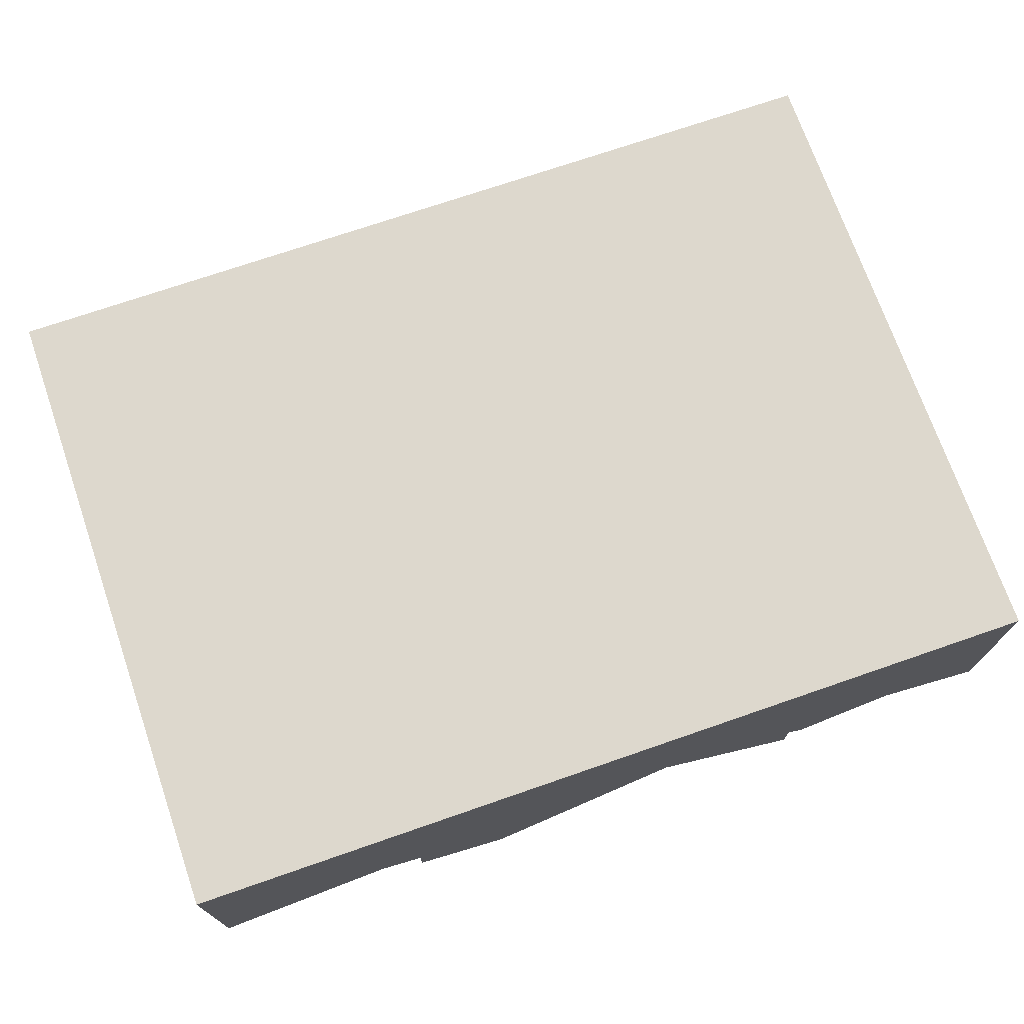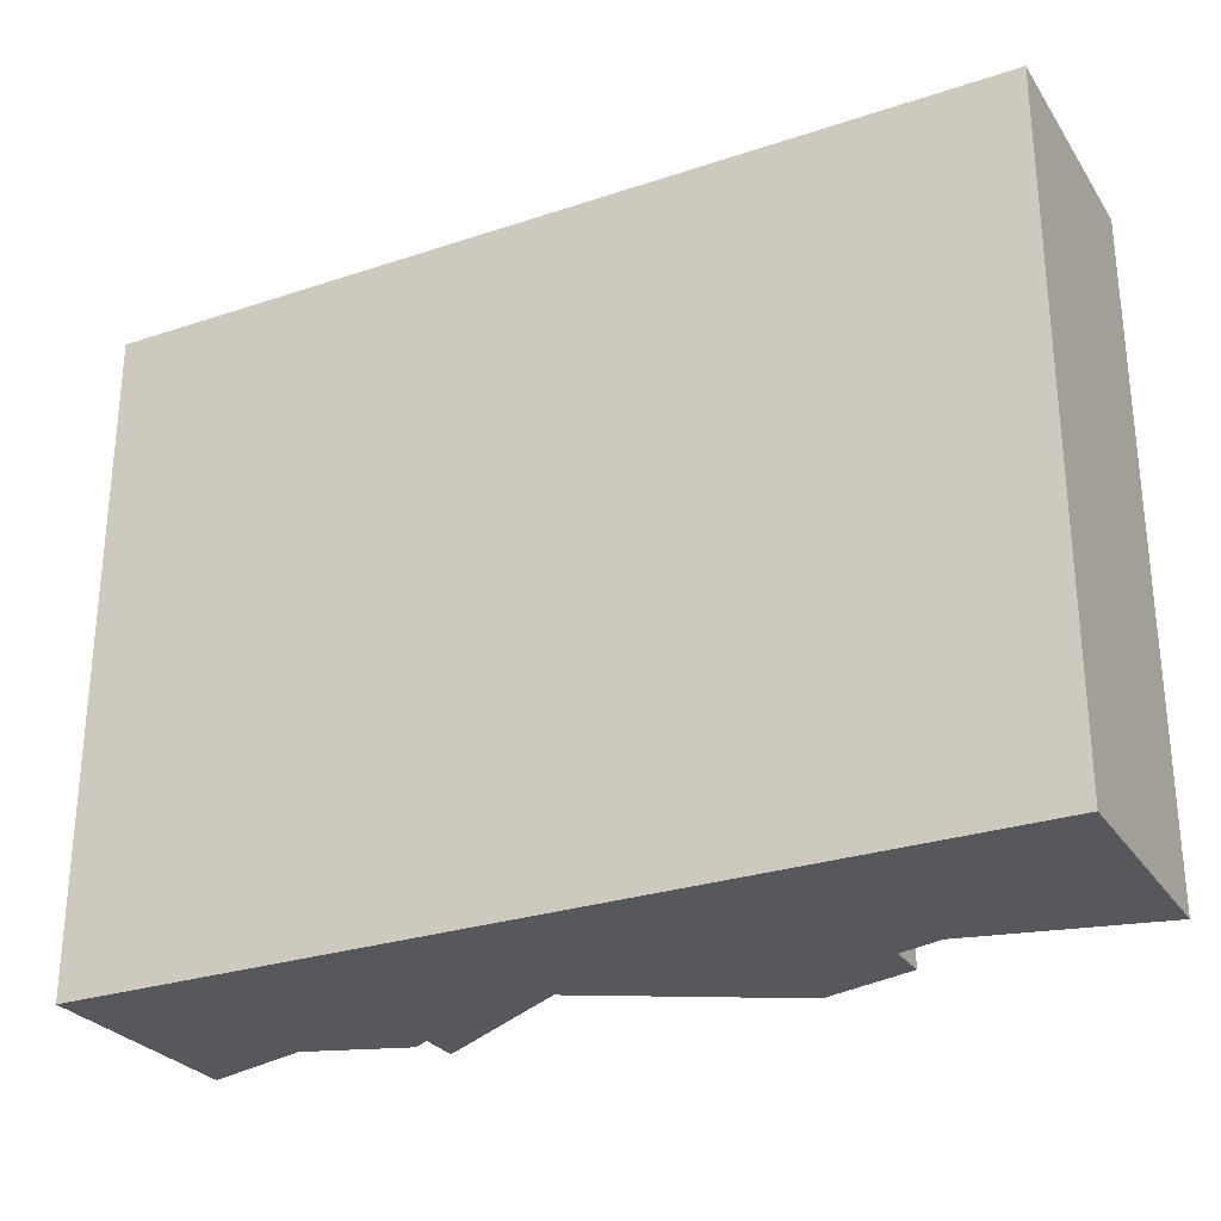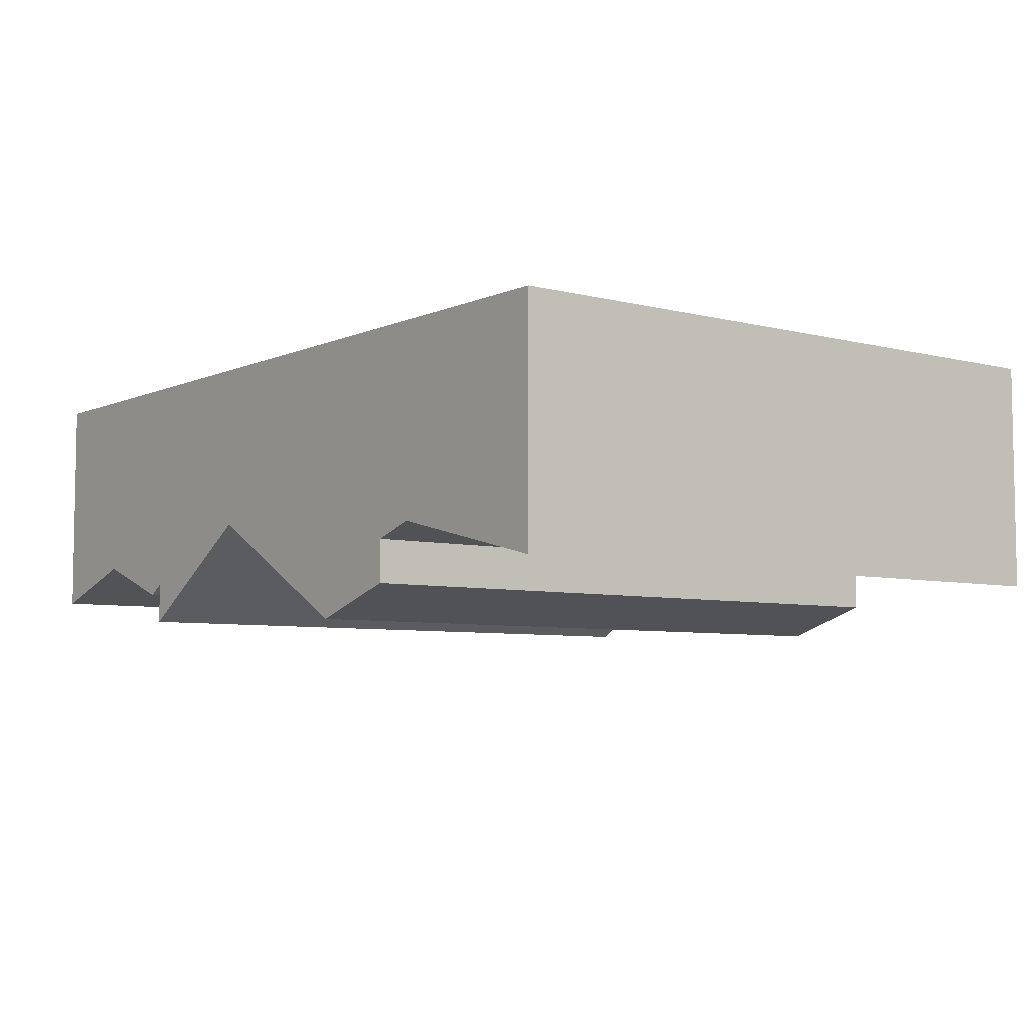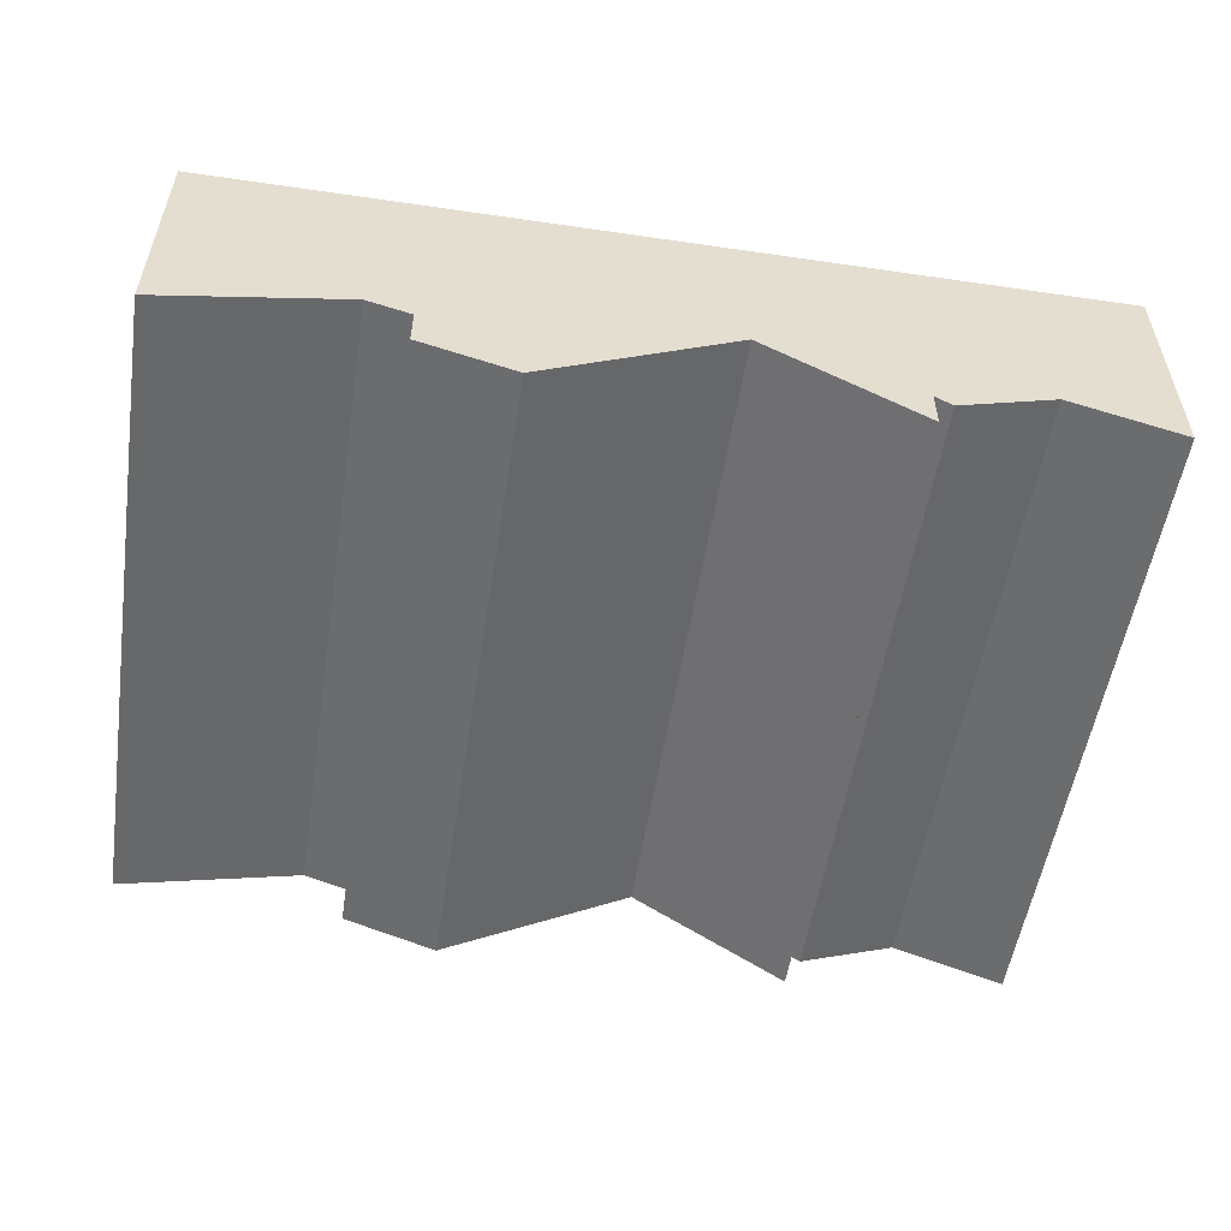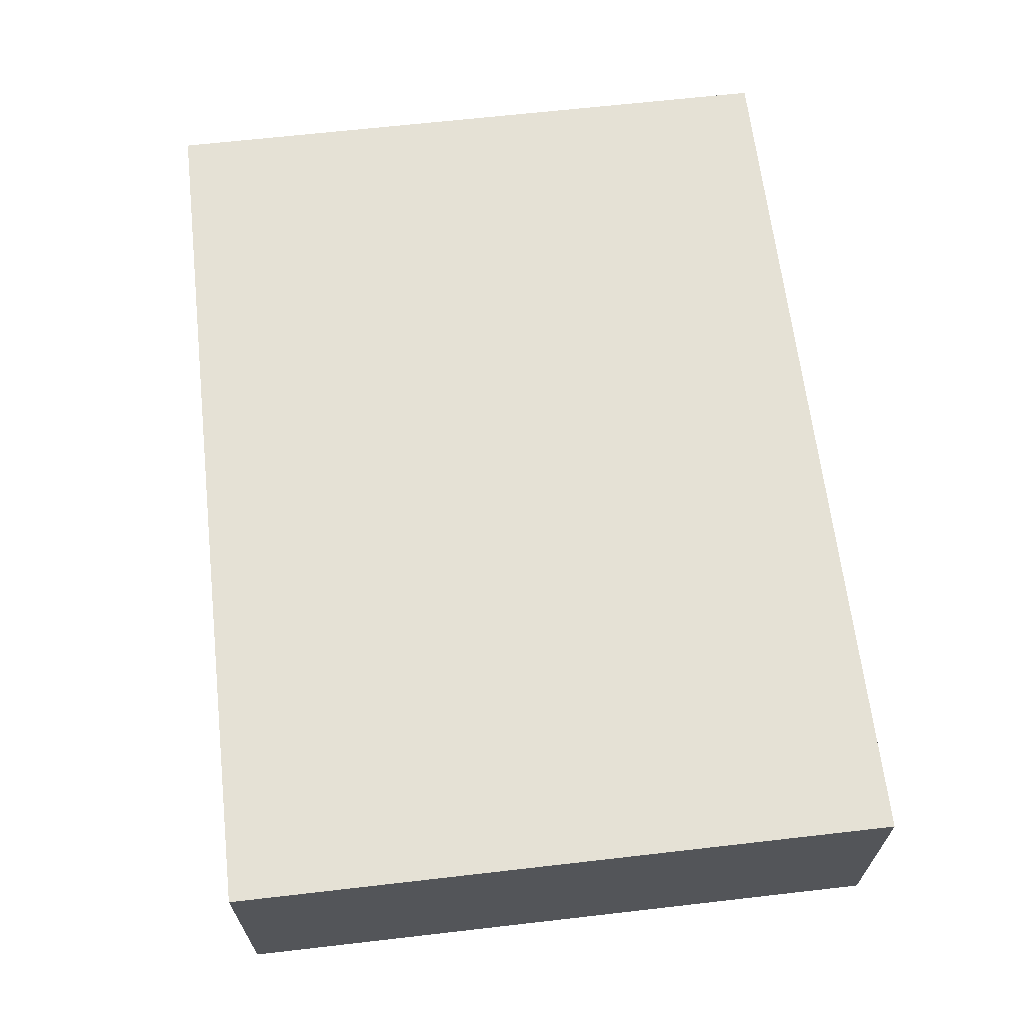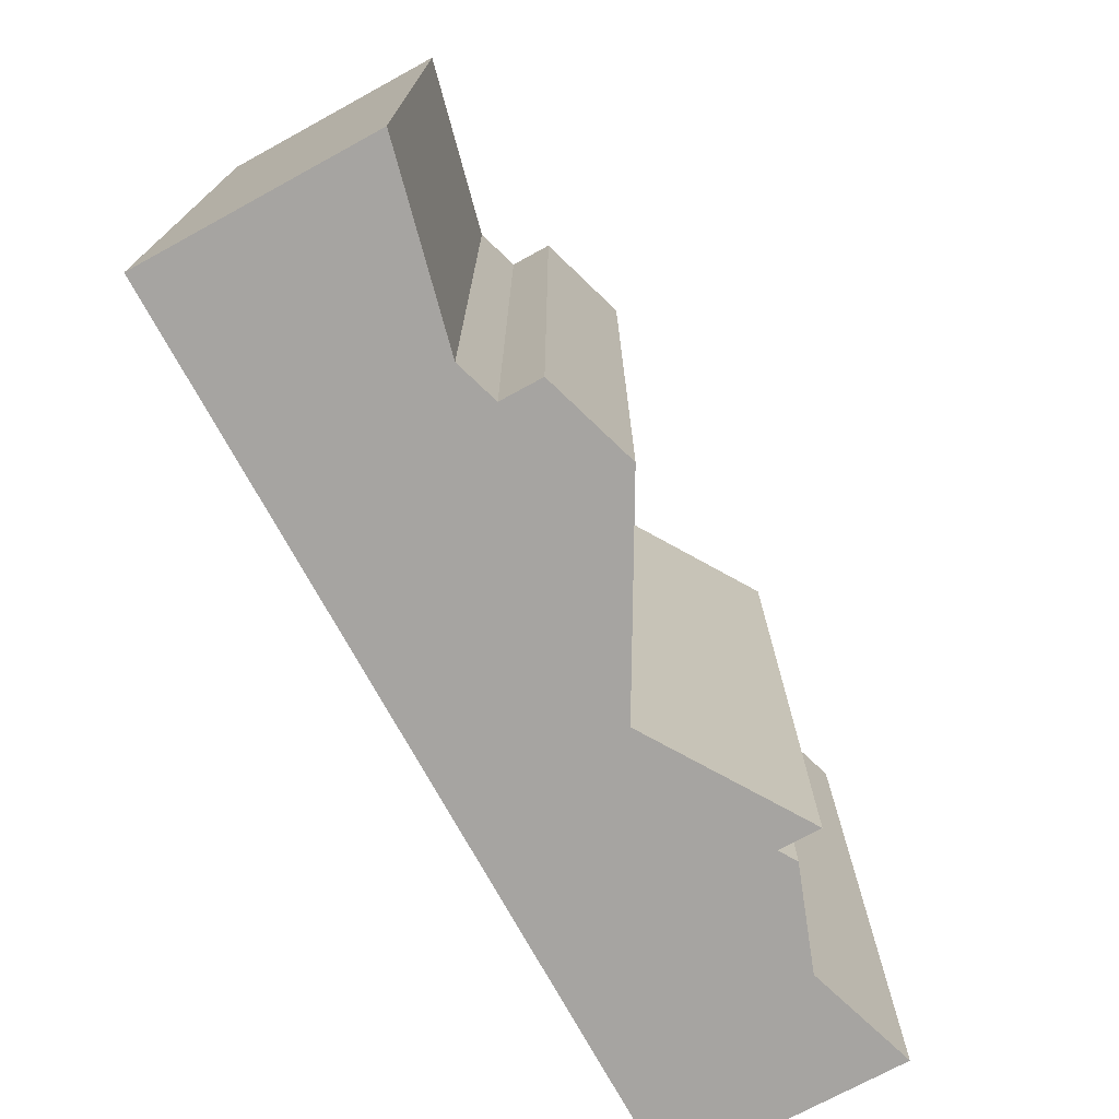
<metadata>
{"format":"obj","ext":"obj","renderer":"f3d","projection":"perspective","resolution":1024,"background":"white","views":[{"elev":72.2,"azim":160.9,"up":"+Z"},{"elev":-27.8,"azim":26.9,"up":"+Y"},{"elev":-6.1,"azim":52.3,"up":"+Z"},{"elev":-54.0,"azim":171.2,"up":"+Z"},{"elev":64.9,"azim":83.4,"up":"+Z"},{"elev":-73.5,"azim":118.6,"up":"+Y"}]}
</metadata>
<code>
g Mesh1 Brown_Waterfall Model
v 3 3.61e-16 -0.78
v 3 2.2 -2.888e-13
v 3 7.219e-16 -2.888e-13
f 1 2 3
v 3 2.2 -0.78
f 2 1 4
v 2.387 7.219e-16 -0.6338
f 5 4 1
v 2.387 2.2 -0.6338
f 4 5 6
v 2.241 2.2 -0.6799
f 5 7 6
v 2.241 7.219e-16 -0.6799
f 7 5 8
f 3 8 5
v 1.924 7.219e-16 -0.92
f 3 9 8
v 1.275 7.219e-16 -0.5573
f 3 10 9
v 0.3719 0 -0.6611
f 3 11 10
v 7.508e-14 7.219e-16 -0
f 12 11 3
v 0 3.61e-16 -0.78
f 11 12 13
v 0 2.2 -0.78
f 12 14 13
v 7.508e-14 2.2 -0
f 14 12 15
f 12 2 15
f 2 12 3
v 0.3719 2.2 -0.6611
f 16 15 2
f 15 16 14
f 16 13 14
f 13 16 11
v 0.701 7.219e-16 -0.78
f 16 17 11
v 0.701 2.2 -0.78
f 17 16 18
v 0.7587 2.2 -0.7436
f 16 19 18
v 1.275 2.2 -0.5573
f 16 20 19
f 16 2 20
v 1.924 2.2 -0.92
f 20 2 21
f 21 2 7
f 7 2 6
f 6 2 4
v 2.241 2.2 -0.8199
f 22 21 7
v 2.241 7.219e-16 -0.8199
f 23 21 22
f 21 23 9
f 8 9 23
f 23 7 8
f 7 23 22
f 9 20 21
f 20 9 10
v 0.7587 2.2 -0.8836
f 10 24 20
v 0.7587 7.219e-16 -0.8836
f 24 10 25
v 0.7587 7.219e-16 -0.7436
f 10 26 25
f 10 11 26
f 26 11 17
f 18 26 17
f 26 18 19
f 24 26 19
f 26 24 25
f 19 20 24
f 3 5 1

</code>
